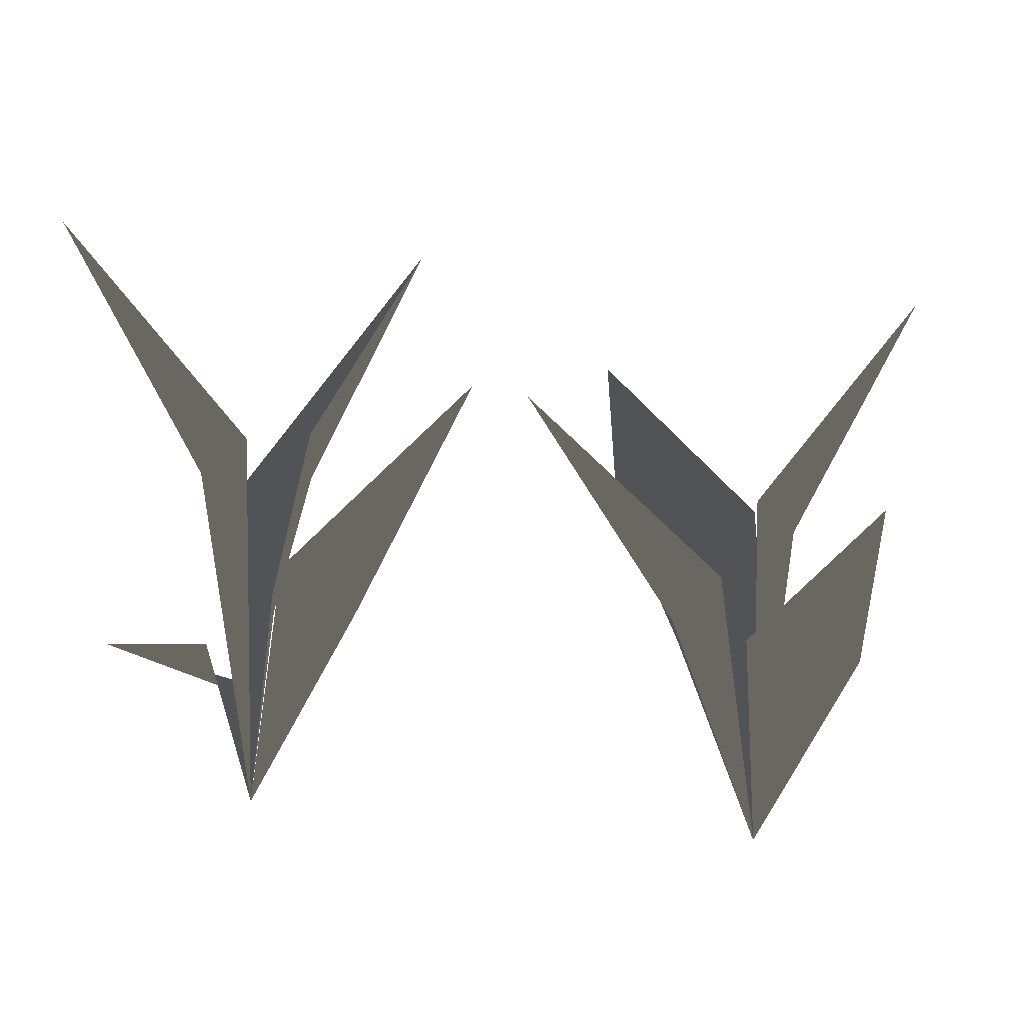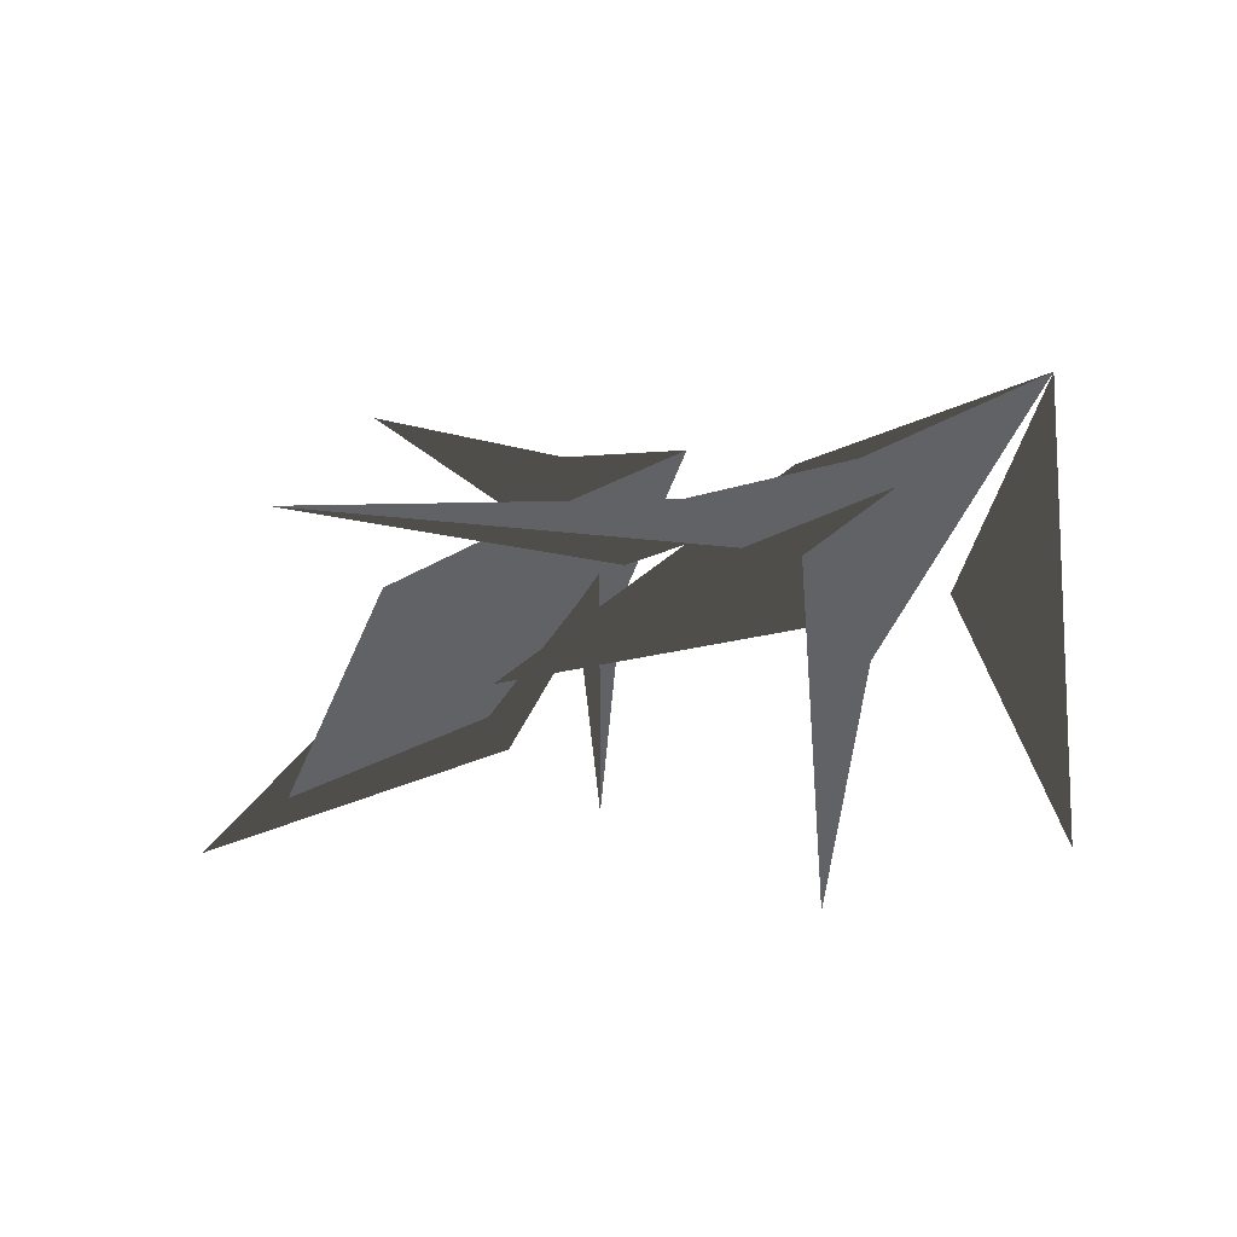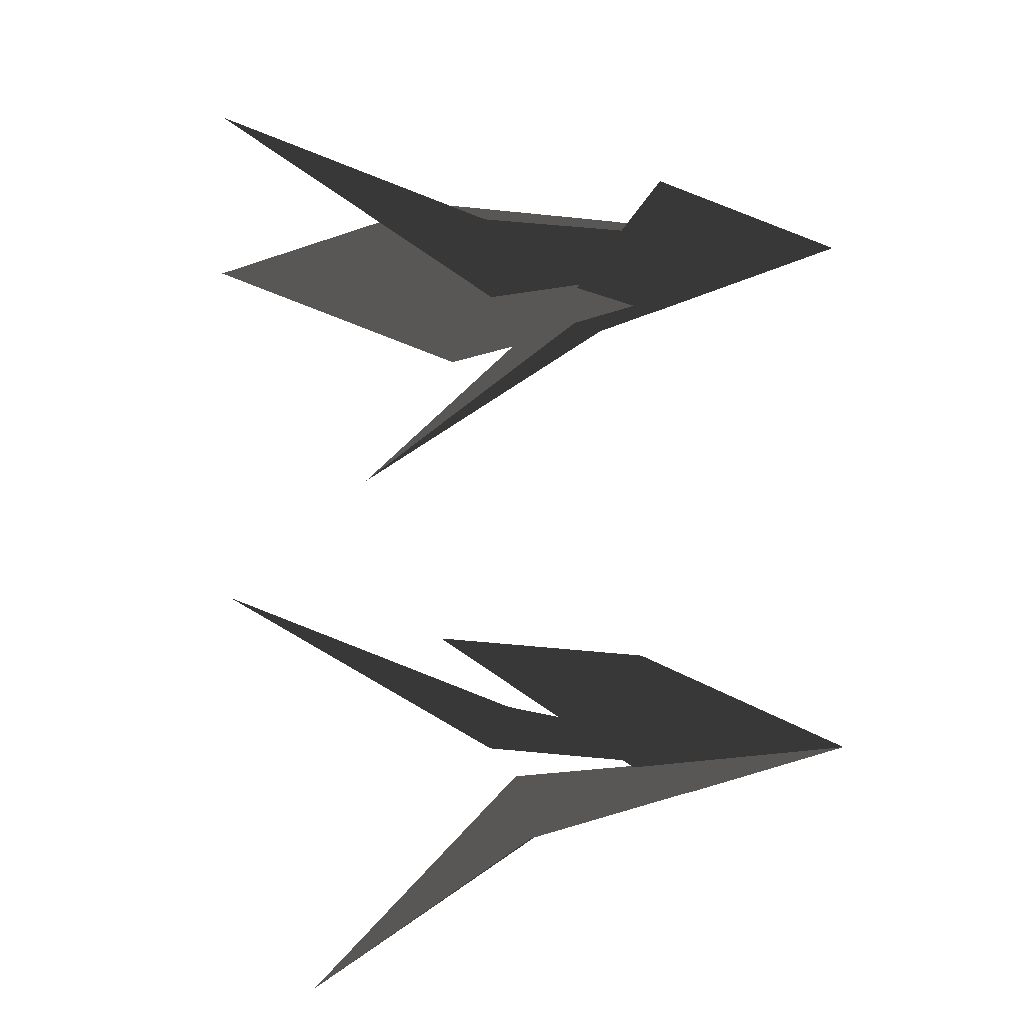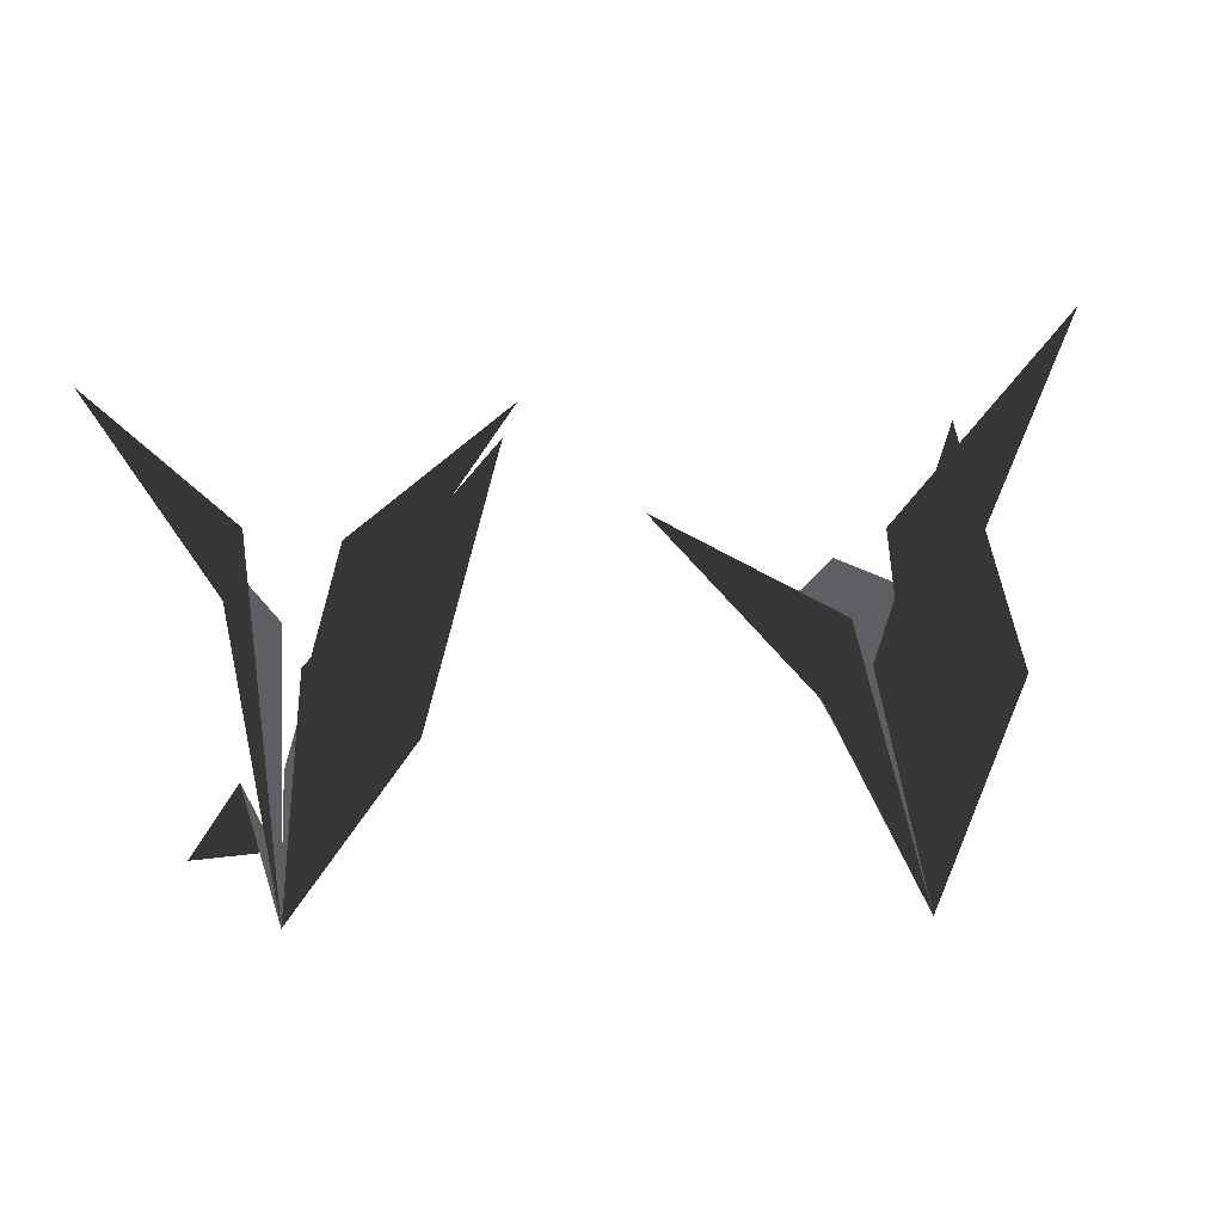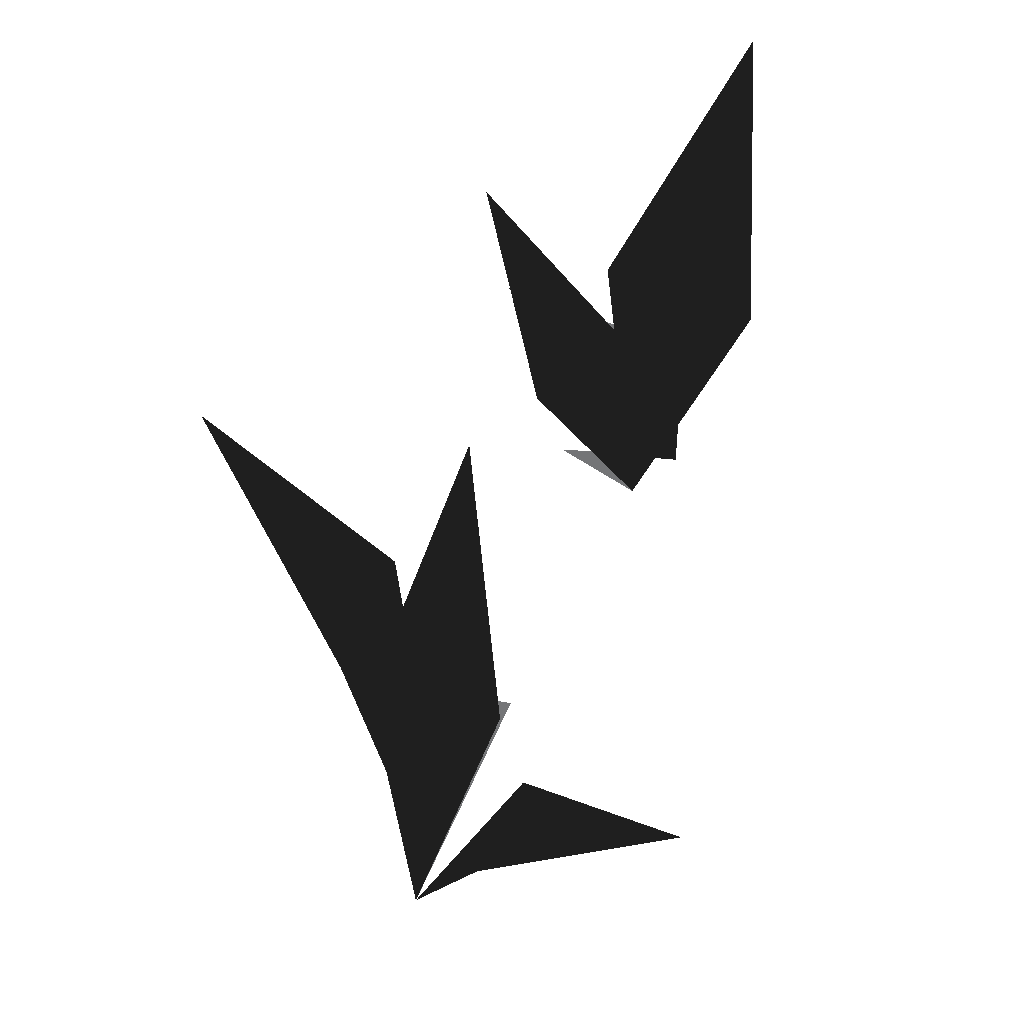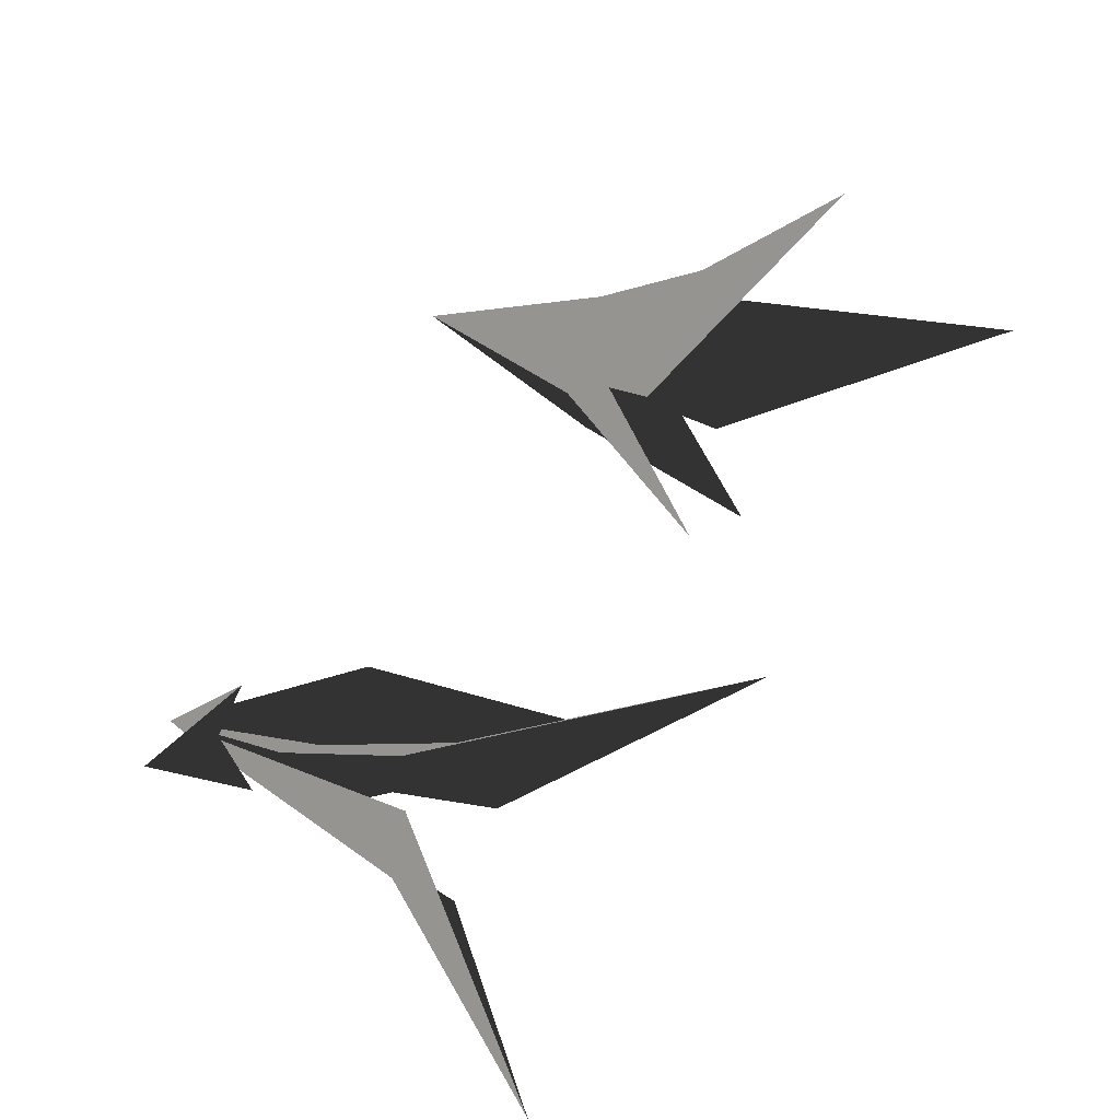
<metadata>
{"format":"obj","ext":"obj","renderer":"f3d","projection":"perspective","resolution":1024,"background":"white","views":[{"elev":-21.7,"azim":-155.5,"up":"+Y"},{"elev":48.4,"azim":-139.6,"up":"+Z"},{"elev":-34.9,"azim":-86.0,"up":"+Z"},{"elev":-40.9,"azim":-136.4,"up":"+Y"},{"elev":-56.4,"azim":109.1,"up":"+Y"},{"elev":15.2,"azim":129.3,"up":"+Z"}]}
</metadata>
<code>
g s003v001_h
v 0.249 0.323 -0.1327
v 0.2347 0.1672 -0.1682
v 0.1844 0.1659 -0.1752
v 0.192 -0.01877 -0.1901
v 0.1615 0.1669 -0.2176
v 0.1653 0.3084 -0.1469
v 0.09828 0.5809 -0.04958
v 0.1301 0.3235 -0.2128
v -0.04428 0.3488 0.1236
v -0.111 0.1845 0.114
v -0.1328 0.1809 0.1655
v -0.1746 -0.01877 0.1359
v -0.1807 0.1884 0.1768
v -0.08431 0.3317 0.2081
v 0.04689 0.6066 0.3306
v -0.1587 0.3571 0.2288
v -0.2314 0.2871 0.1296
v -0.364 0.5249 0.1573
v -0.1754 0.3071 0.1912
v -0.2185 0.2967 0.05818
v -0.1746 -0.01877 0.1359
v 0.2499 0.1068 -0.1622
v 0.398 0.177 -0.1335
v 0.2343 0.1308 -0.2113
v 0.2264 0.1133 -0.1203
v 0.192 -0.01877 -0.1901
v 0.1148 0.1631 -0.1829
v -0.02497 0.3565 -0.1835
v 0.1311 0.1753 -0.1141
v 0.1464 0.1866 -0.2301
v 0.192 -0.01877 -0.1901
v 0.2182 0.281 -0.2602
v 0.313 0.511 -0.3741
v 0.1441 0.2855 -0.3037
v 0.2268 0.3054 -0.1912
v 0.192 -0.01877 -0.1901
v -0.2583 0.1214 0.06085
v -0.381 0.2131 -0.07245
v -0.2942 0.1402 0.1205
v -0.2074 0.15 0.04111
v -0.1746 -0.01877 0.1359
v -0.1116 0.2017 0.0996
v 0.01149 0.4378 0.02413
v -0.1791 0.2231 0.05595
v -0.1014 0.2191 0.1679
v -0.1746 -0.01877 0.1359
g s003v001_h_0
f 3 2 1
f 3 4 2
f 3 5 4
f 6 3 1
f 3 6 5
f 1 7 6
f 6 8 5
f 6 7 8
f 11 10 9
f 11 12 10
f 11 13 12
f 14 11 9
f 11 14 13
f 9 15 14
f 14 16 13
f 14 15 16
f 19 18 17
f 17 18 20
f 17 21 19
f 17 20 21
f 24 23 22
f 22 23 25
f 22 26 24
f 22 25 26
f 29 28 27
f 27 28 30
f 27 31 29
f 27 30 31
f 34 33 32
f 32 33 35
f 32 36 34
f 32 35 36
f 39 38 37
f 37 38 40
f 37 41 39
f 37 40 41
f 44 43 42
f 42 43 45
f 42 46 44
f 42 45 46

</code>
